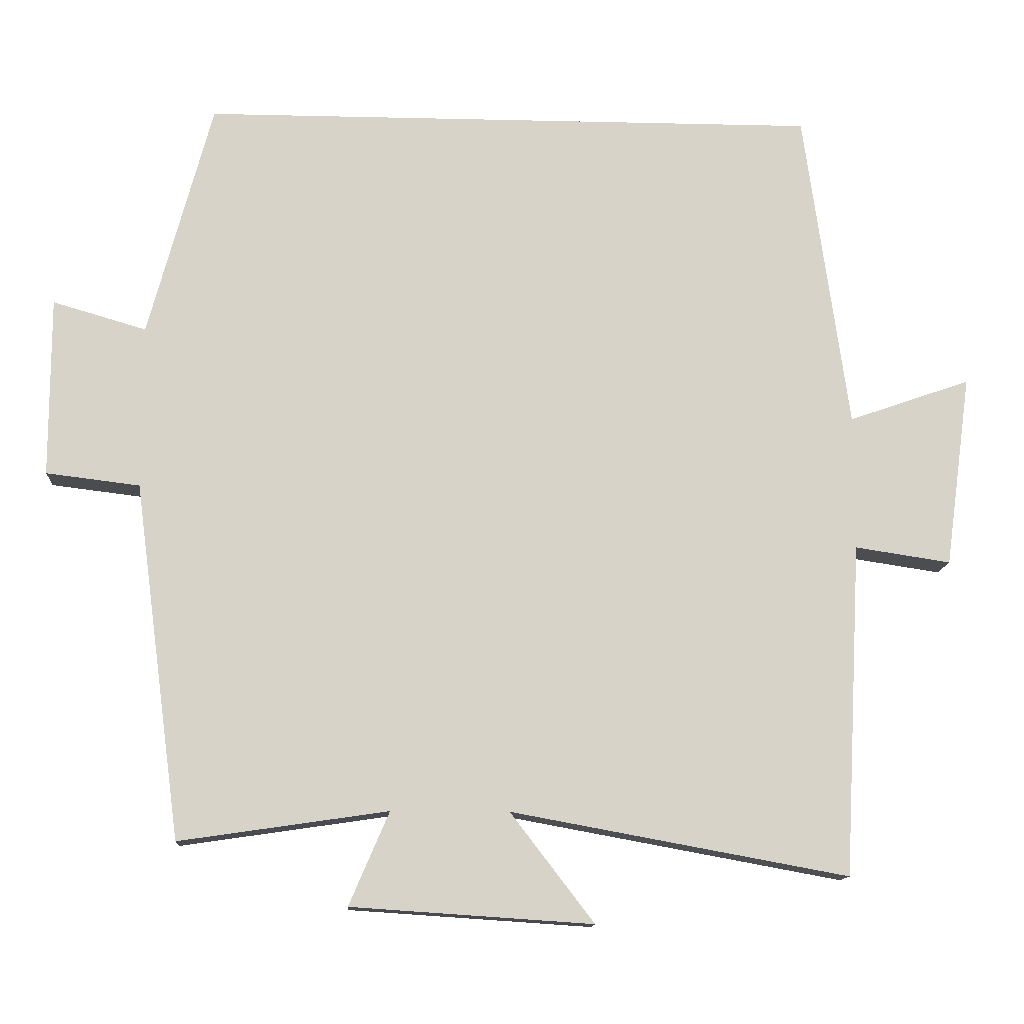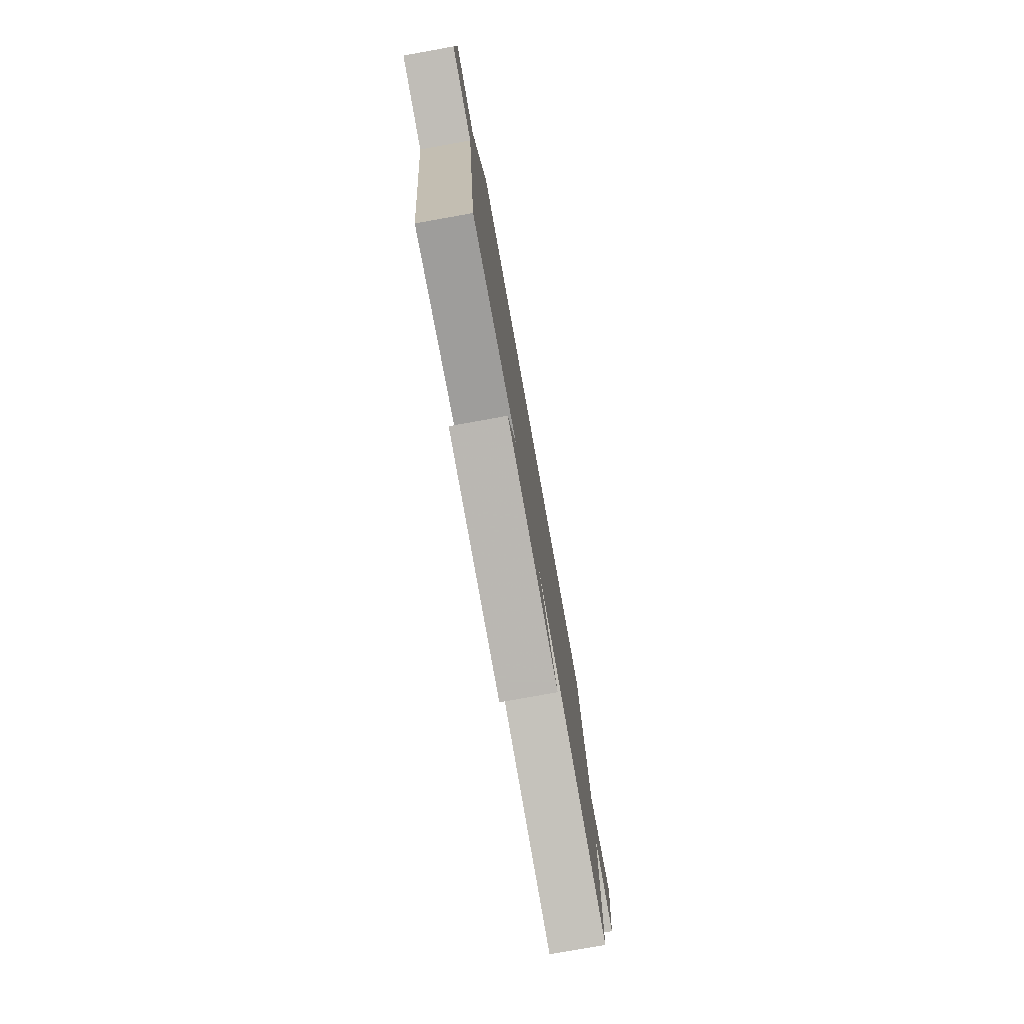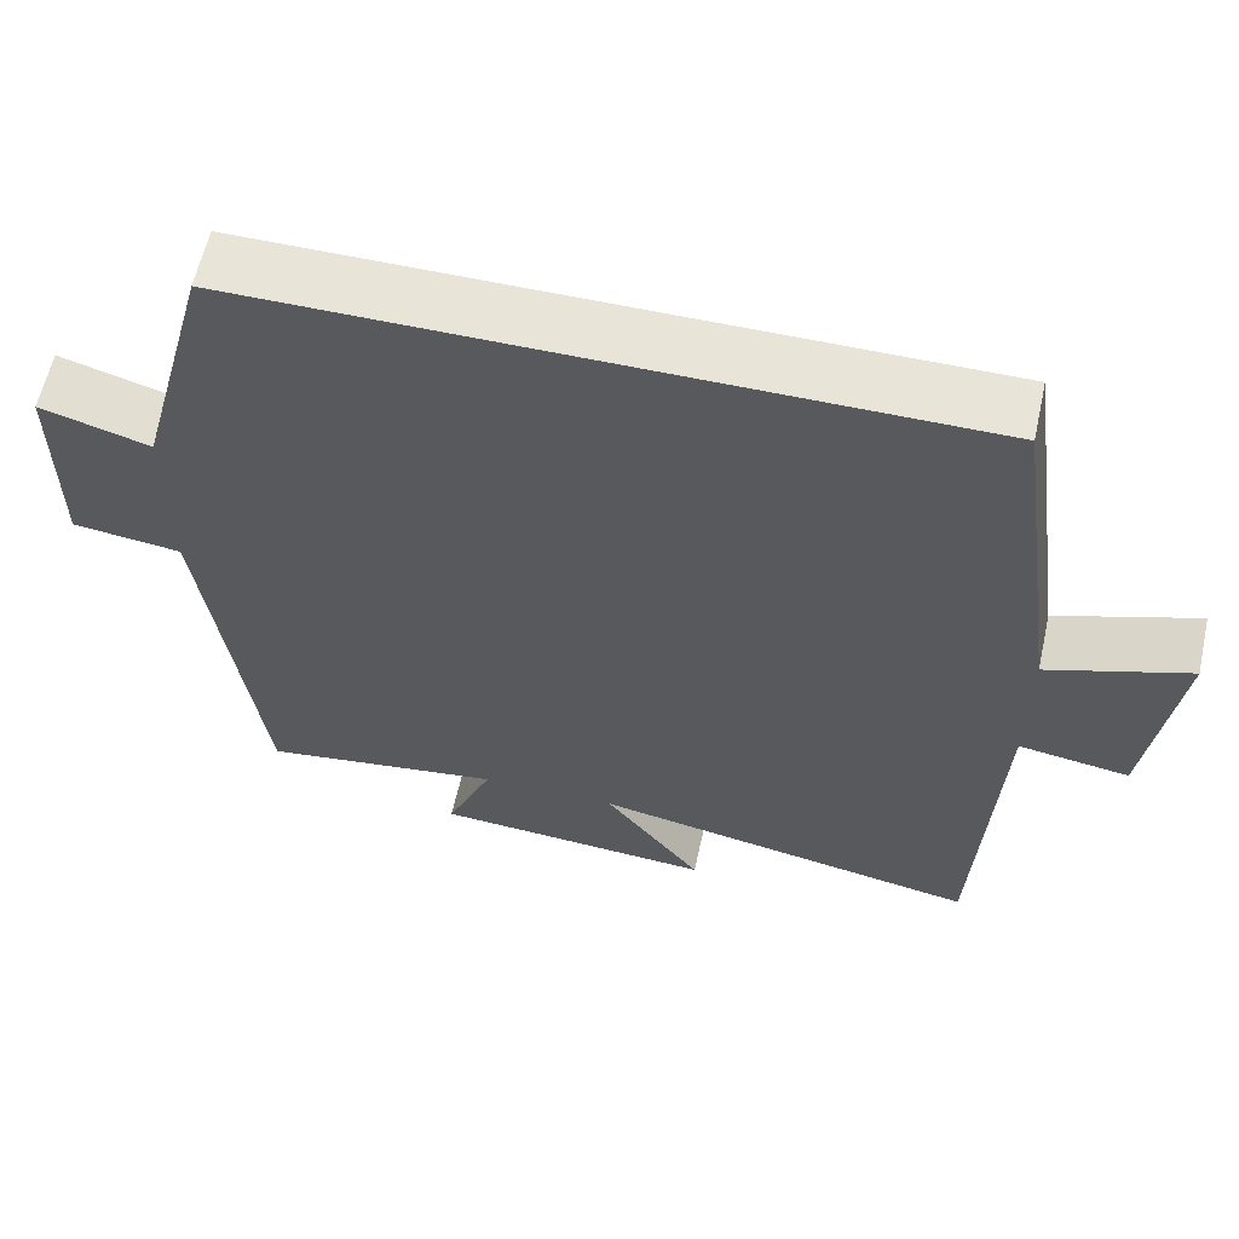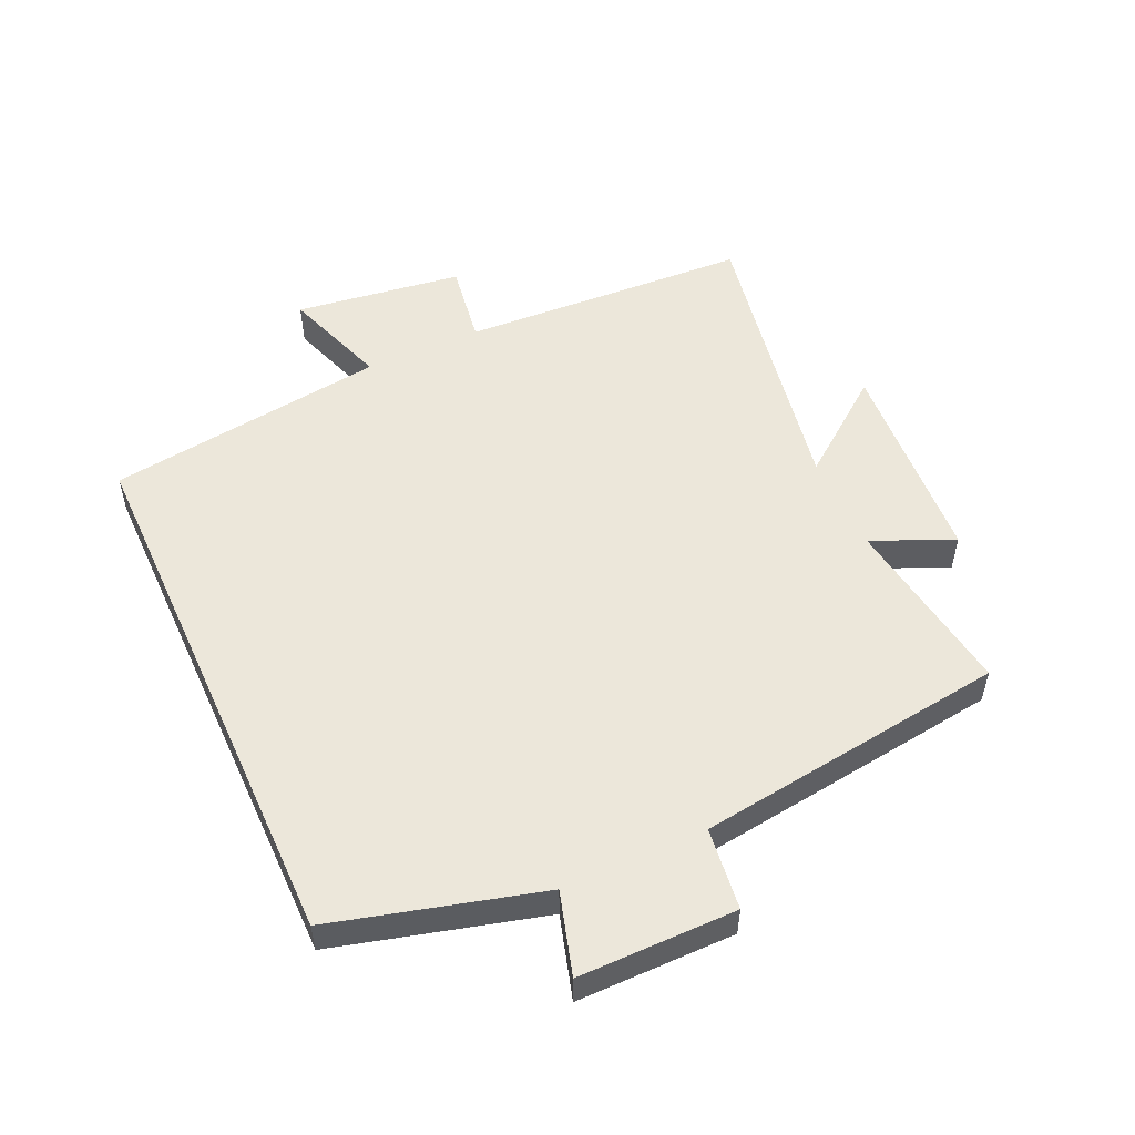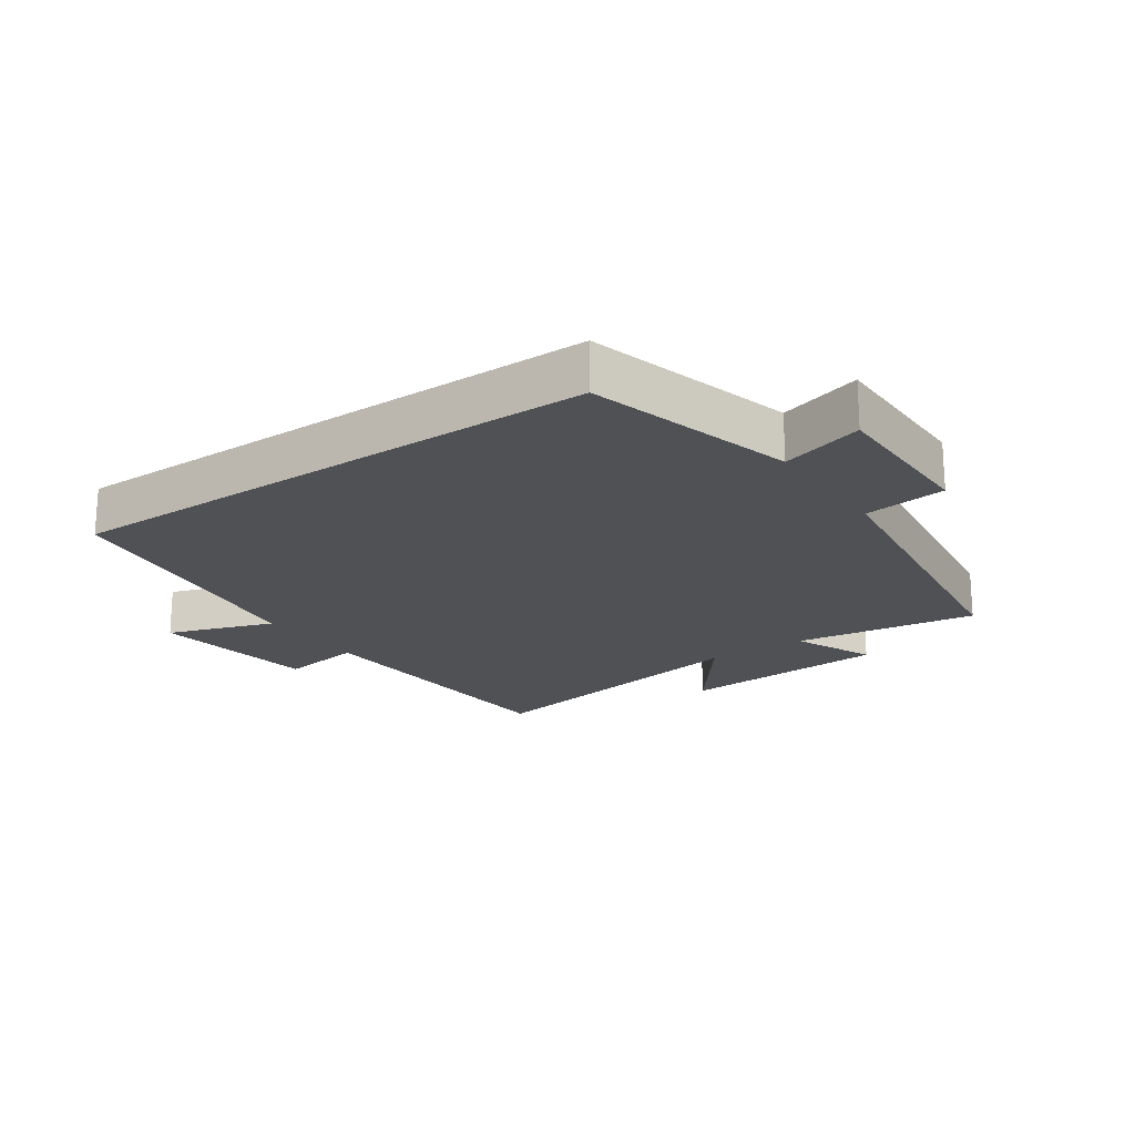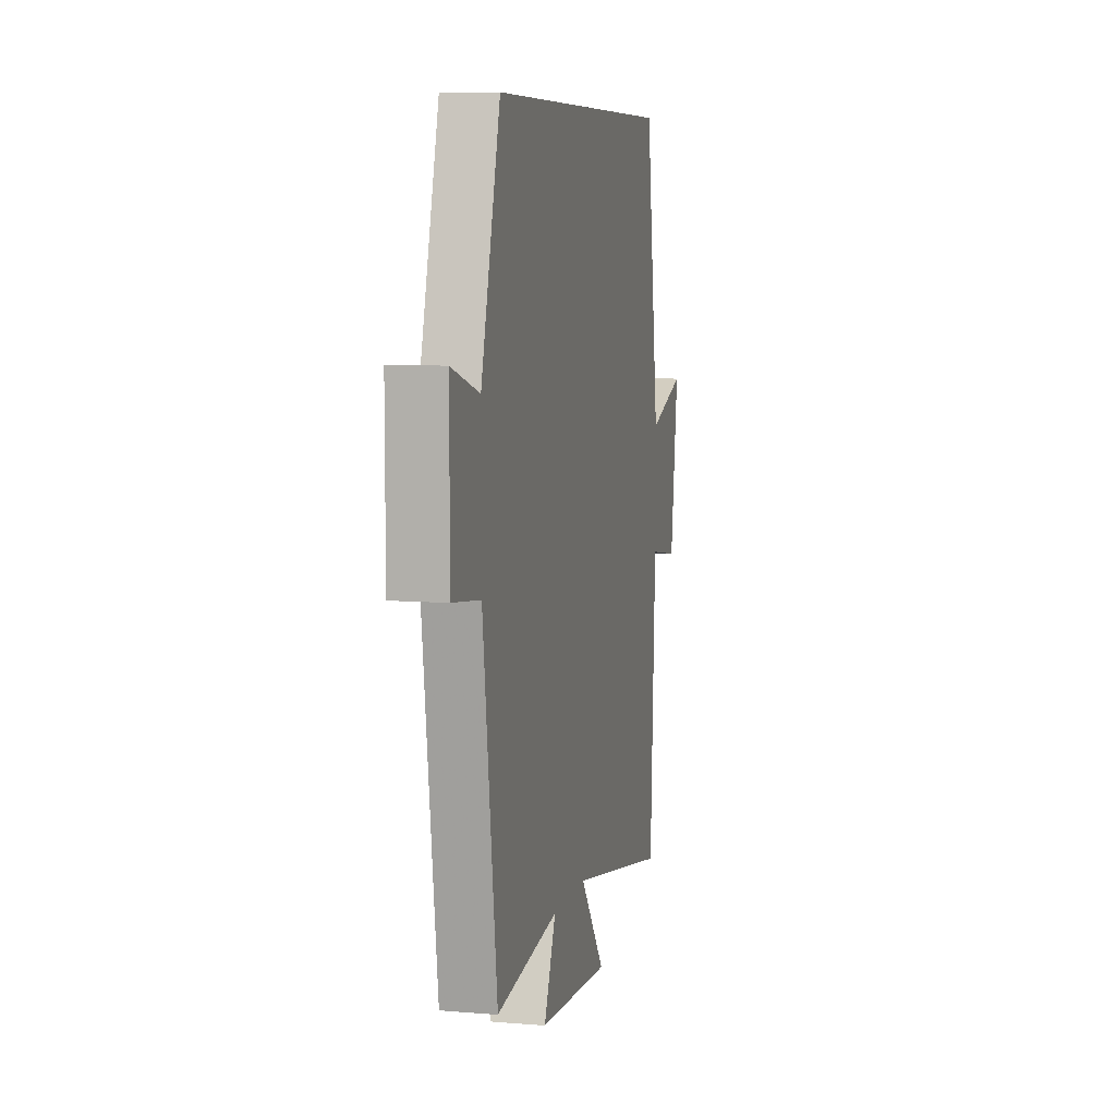
<metadata>
{"format":"obj","ext":"obj","renderer":"f3d","projection":"perspective","resolution":1024,"background":"white","views":[{"elev":-13.0,"azim":176.9,"up":"+Z"},{"elev":-78.7,"azim":100.2,"up":"+Z"},{"elev":60.6,"azim":-167.5,"up":"+Z"},{"elev":52.7,"azim":65.5,"up":"+Y"},{"elev":-20.0,"azim":34.7,"up":"+Y"},{"elev":7.7,"azim":103.1,"up":"+Z"}]}
</metadata>
<code>
v -0.476 0.07 -0.585
v -0.5 0.07 -0.128
v -0.631 0.07 -0.148
v -0.667 0.07 0.116
v -0.5 0.07 0.058
v -0.439 0.07 0.5
v 0.412 0.07 0.5
v 0.5 0.07 0.174
v 0.629 0.07 0.212
v 0.629 0.07 -0.036
v 0.5 0.07 -0.052
v 0.435 0.07 -0.542
v 0.148 0.07 -0.5
v 0.203 0.07 -0.628
v -0.129 0.07 -0.65
v -0.014 0.07 -0.5
v -0.476 0 -0.585
v -0.5 0 -0.128
v -0.631 0 -0.148
v -0.667 0 0.116
v -0.5 0 0.058
v -0.439 0 0.5
v 0.412 0 0.5
v 0.5 0 0.174
v 0.629 0 0.212
v 0.629 0 -0.036
v 0.5 0 -0.052
v 0.435 0 -0.542
v 0.148 0 -0.5
v 0.203 0 -0.628
v -0.129 0 -0.65
v -0.014 0 -0.5
f 13 14 15 16
f 11 12 13
f 11 13 16
f 8 9 10 11
f 5 6 7 8
f 5 8 11 16
f 2 3 4 5
f 1 2 5 16
f 32 31 30 29
f 29 28 27
f 32 29 27
f 27 26 25 24
f 24 23 22 21
f 32 27 24 21
f 21 20 19 18
f 32 21 18 17
f 1 17 18 2
f 2 18 19 3
f 3 19 20 4
f 4 20 21 5
f 5 21 22 6
f 6 22 23 7
f 7 23 24 8
f 8 24 25 9
f 9 25 26 10
f 10 26 27 11
f 11 27 28 12
f 12 28 29 13
f 13 29 30 14
f 14 30 31 15
f 15 31 32 16
f 16 32 17 1

</code>
